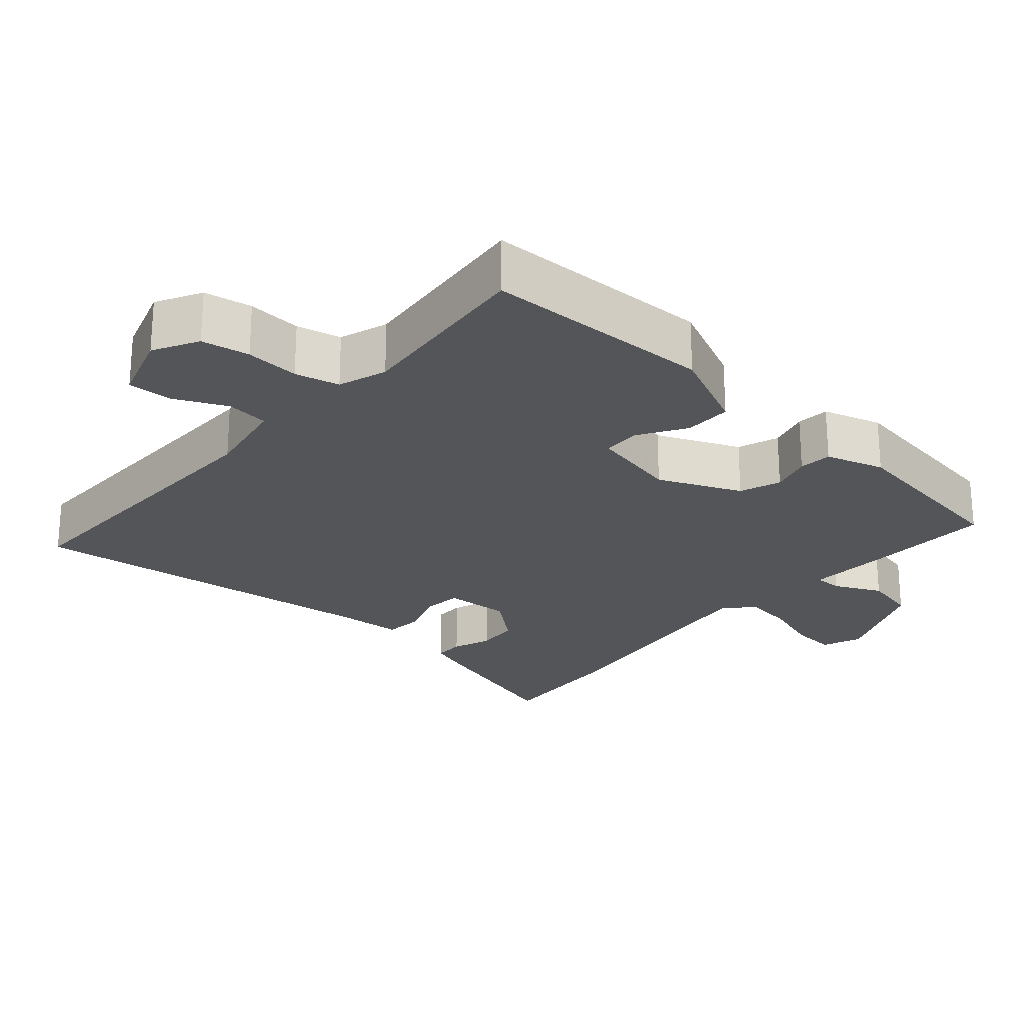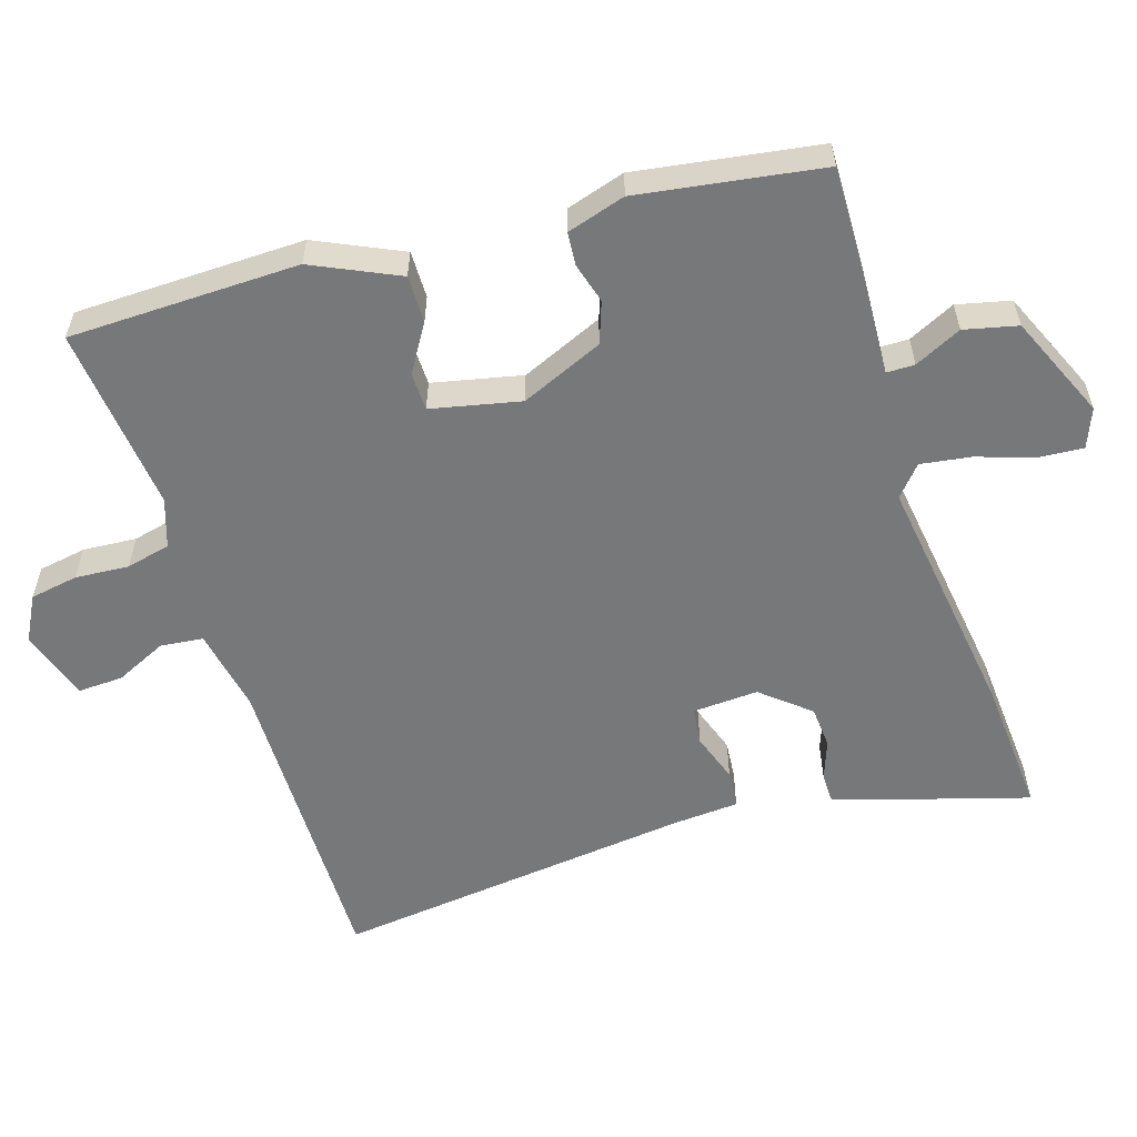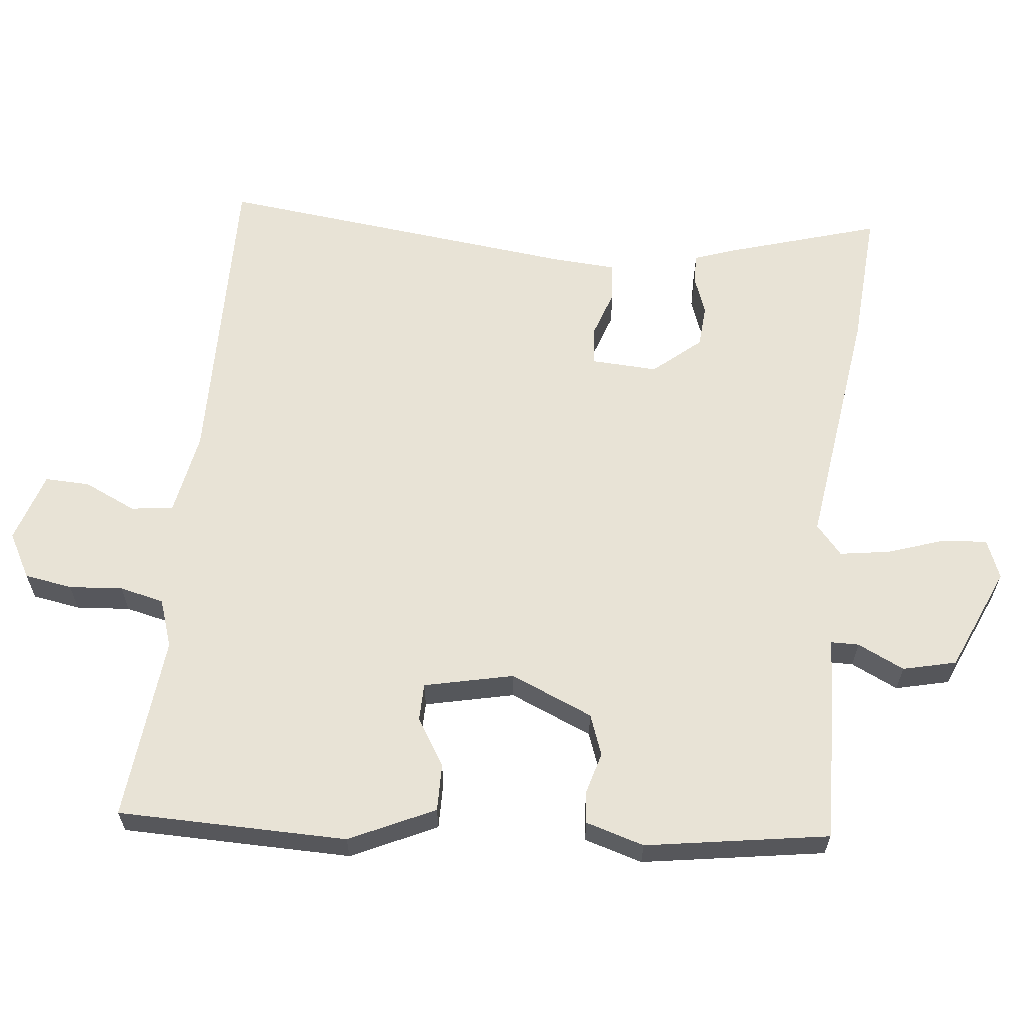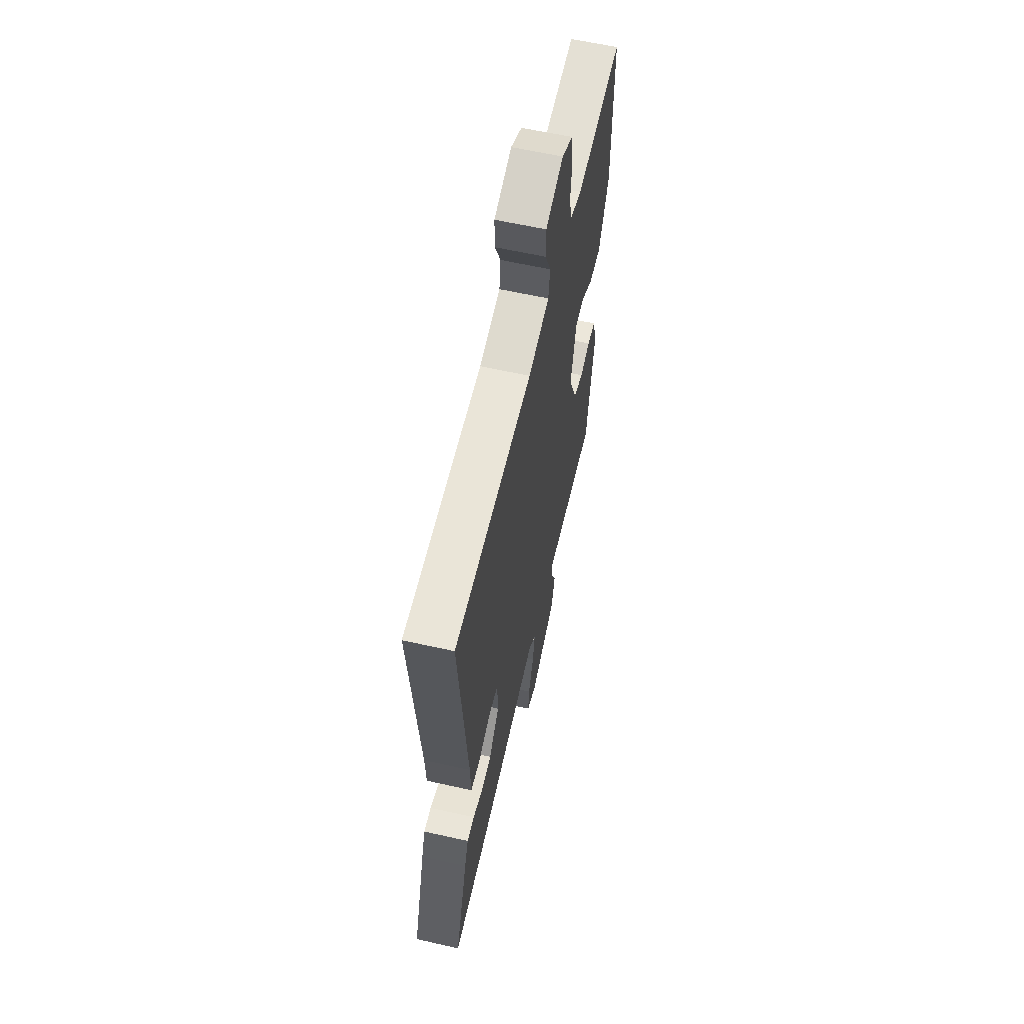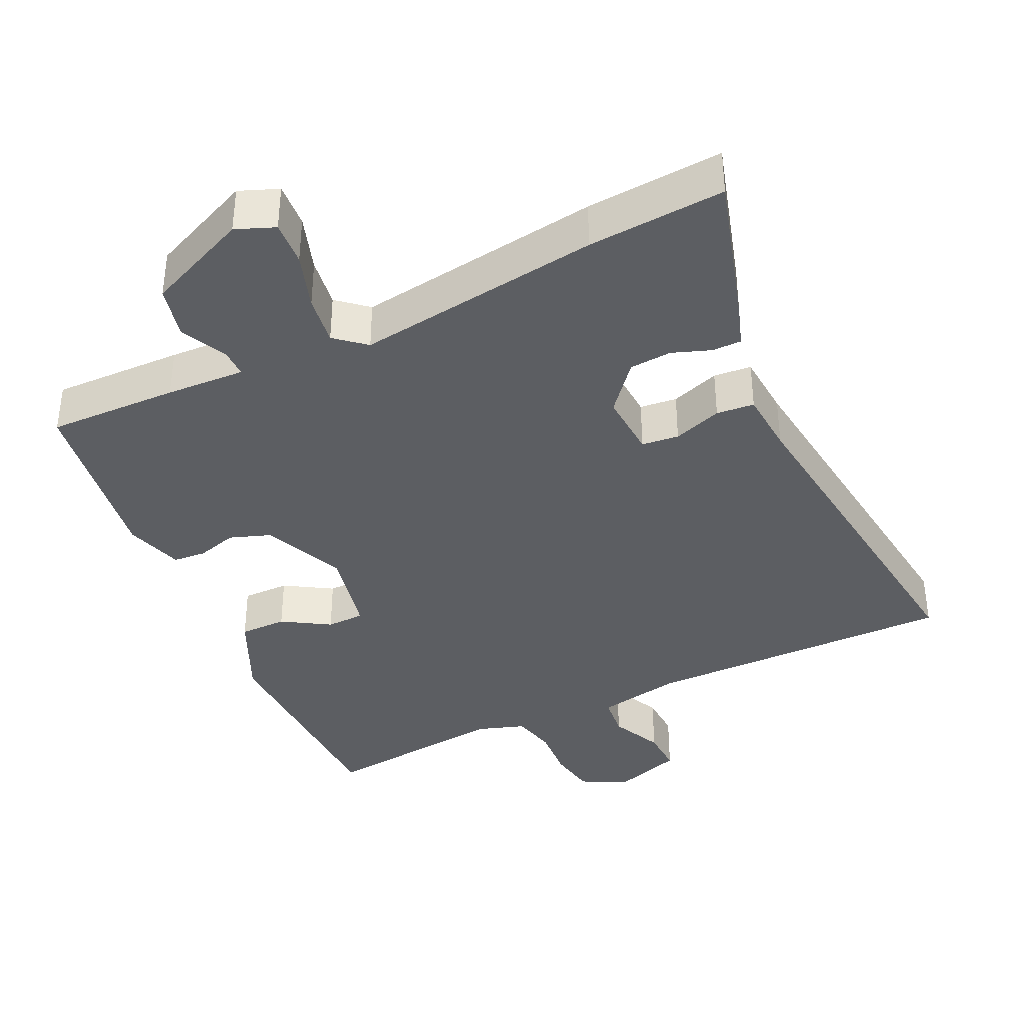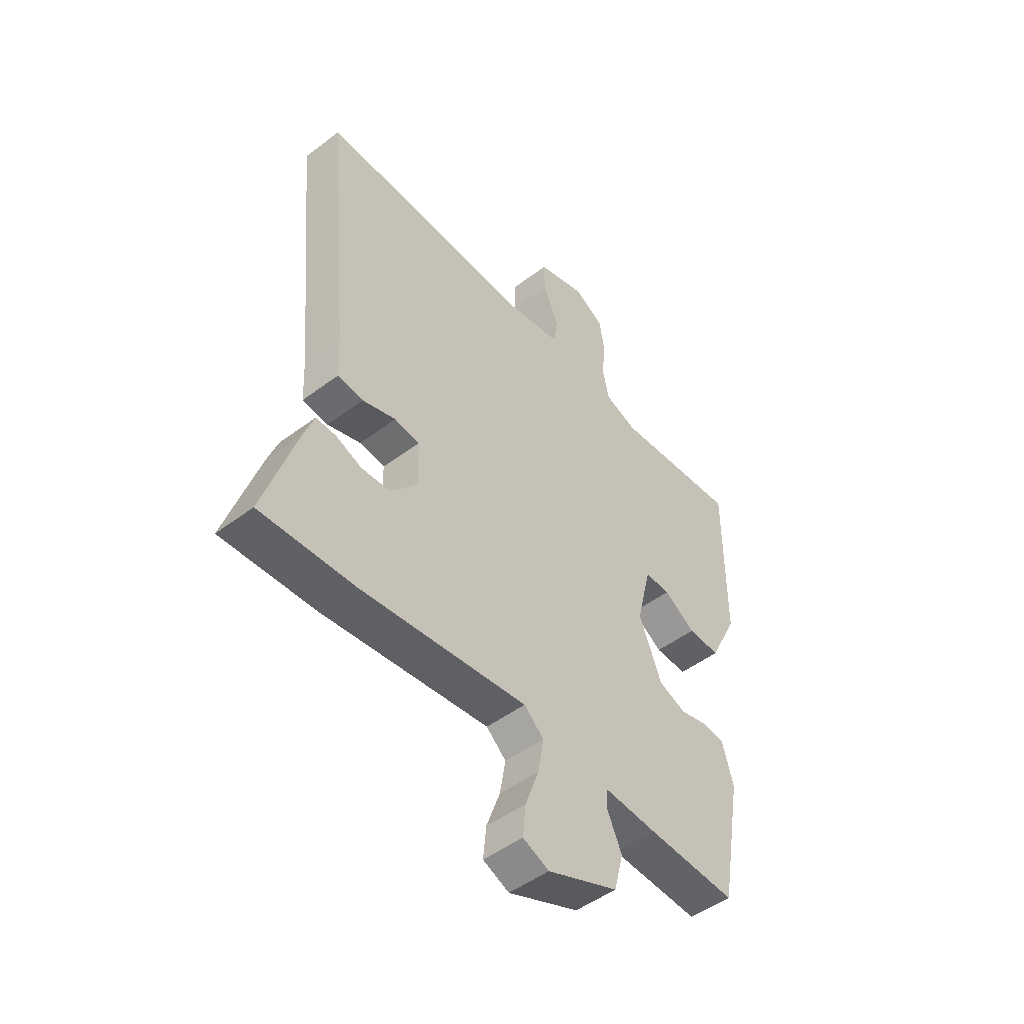
<metadata>
{"format":"obj","ext":"obj","renderer":"f3d","projection":"perspective","resolution":1024,"background":"white","views":[{"elev":-24.1,"azim":49.9,"up":"+Y"},{"elev":-57.4,"azim":108.8,"up":"+Y"},{"elev":62.5,"azim":97.1,"up":"+Y"},{"elev":61.0,"azim":-77.1,"up":"+Z"},{"elev":-38.1,"azim":-153.2,"up":"+Y"},{"elev":-48.9,"azim":-49.9,"up":"+Z"}]}
</metadata>
<code>
v 0.417 0.07 -0.505
v 0.234 0.07 -0.496
v 0.123 0.07 -0.488
v 0.122 0.07 -0.527
v 0.152 0.07 -0.593
v 0.133 0.07 -0.667
v -0.013 0.07 -0.727
v -0.067 0.07 -0.704
v -0.061 0.07 -0.641
v -0.033 0.07 -0.563
v -0.021 0.07 -0.493
v -0.062 0.07 -0.456
v -0.408 0.07 -0.496
v -0.601 0.07 -0.505
v -0.533 0.07 -0.294
v -0.512 0.07 -0.237
v -0.471 0.07 -0.238
v -0.417 0.07 -0.259
v -0.358 0.07 -0.256
v -0.301 0.07 -0.191
v -0.304 0.07 -0.099
v -0.356 0.07 -0.092
v -0.425 0.07 -0.114
v -0.478 0.07 -0.108
v -0.482 0.07 -0.018
v -0.529 0.07 0.489
v -0.092 0.07 0.475
v 0.026 0.07 0.495
v 0.034 0.07 0.554
v 0.002 0.07 0.627
v 0.001 0.07 0.69
v 0.1 0.07 0.72
v 0.162 0.07 0.685
v 0.172 0.07 0.618
v 0.165 0.07 0.543
v 0.178 0.07 0.481
v 0.245 0.07 0.457
v 0.505 0.07 0.479
v 0.504 0.07 0.158
v 0.446 0.07 0.04
v 0.38 0.07 0.042
v 0.315 0.07 0.084
v 0.262 0.07 0.084
v 0.232 0.07 -0.04
v 0.279 0.07 -0.156
v 0.336 0.07 -0.178
v 0.393 0.07 -0.163
v 0.439 0.07 -0.168
v 0.462 0.07 -0.25
v 0.417 0 -0.505
v 0.234 0 -0.496
v 0.123 0 -0.488
v 0.122 0 -0.527
v 0.152 0 -0.593
v 0.133 0 -0.667
v -0.013 0 -0.727
v -0.067 0 -0.704
v -0.061 0 -0.641
v -0.033 0 -0.563
v -0.021 0 -0.493
v -0.062 0 -0.456
v -0.408 0 -0.496
v -0.601 0 -0.505
v -0.533 0 -0.294
v -0.512 0 -0.237
v -0.471 0 -0.238
v -0.417 0 -0.259
v -0.358 0 -0.256
v -0.301 0 -0.191
v -0.304 0 -0.099
v -0.356 0 -0.092
v -0.425 0 -0.114
v -0.478 0 -0.108
v -0.482 0 -0.018
v -0.529 0 0.489
v -0.092 0 0.475
v 0.026 0 0.495
v 0.034 0 0.554
v 0.002 0 0.627
v 0.001 0 0.69
v 0.1 0 0.72
v 0.162 0 0.685
v 0.172 0 0.618
v 0.165 0 0.543
v 0.178 0 0.481
v 0.245 0 0.457
v 0.505 0 0.479
v 0.504 0 0.158
v 0.446 0 0.04
v 0.38 0 0.042
v 0.315 0 0.084
v 0.262 0 0.084
v 0.232 0 -0.04
v 0.279 0 -0.156
v 0.336 0 -0.178
v 0.393 0 -0.163
v 0.439 0 -0.168
v 0.462 0 -0.25
f 1 2 3
f 49 1 3
f 48 49 3
f 47 48 3
f 46 47 3
f 45 46 3
f 44 45 3
f 43 44 3
f 40 41 42
f 39 40 42
f 38 39 42
f 37 38 42
f 36 37 42 43
f 33 34 35
f 32 33 35
f 31 32 35
f 30 31 35
f 29 30 35
f 28 29 35 36
f 36 43 3
f 28 36 3
f 27 28 3
f 22 23 24 25
f 25 26 27
f 22 25 27
f 21 22 27
f 16 17 18
f 15 16 18
f 14 15 18
f 13 14 18
f 12 13 18
f 12 18 19
f 8 9 10
f 7 8 10
f 6 7 10
f 5 6 10
f 4 5 10
f 4 10 11
f 4 11 12
f 3 4 12
f 27 3 12
f 21 27 12
f 20 21 12
f 12 19 20
f 52 51 50
f 52 50 98
f 52 98 97
f 52 97 96
f 52 96 95
f 52 95 94
f 52 94 93
f 52 93 92
f 91 90 89
f 91 89 88
f 91 88 87
f 91 87 86
f 92 91 86 85
f 84 83 82
f 84 82 81
f 84 81 80
f 84 80 79
f 84 79 78
f 85 84 78 77
f 52 92 85
f 52 85 77
f 52 77 76
f 74 73 72 71
f 76 75 74
f 76 74 71
f 76 71 70
f 67 66 65
f 67 65 64
f 67 64 63
f 67 63 62
f 67 62 61
f 68 67 61
f 59 58 57
f 59 57 56
f 59 56 55
f 59 55 54
f 59 54 53
f 60 59 53
f 61 60 53
f 61 53 52
f 61 52 76
f 61 76 70
f 61 70 69
f 69 68 61
f 1 50 51 2
f 2 51 52 3
f 3 52 53 4
f 4 53 54 5
f 5 54 55 6
f 6 55 56 7
f 7 56 57 8
f 8 57 58 9
f 9 58 59 10
f 10 59 60 11
f 11 60 61 12
f 12 61 62 13
f 13 62 63 14
f 14 63 64 15
f 15 64 65 16
f 16 65 66 17
f 17 66 67 18
f 18 67 68 19
f 19 68 69 20
f 20 69 70 21
f 21 70 71 22
f 22 71 72 23
f 23 72 73 24
f 24 73 74 25
f 25 74 75 26
f 26 75 76 27
f 27 76 77 28
f 28 77 78 29
f 29 78 79 30
f 30 79 80 31
f 31 80 81 32
f 32 81 82 33
f 33 82 83 34
f 34 83 84 35
f 35 84 85 36
f 36 85 86 37
f 37 86 87 38
f 38 87 88 39
f 39 88 89 40
f 40 89 90 41
f 41 90 91 42
f 42 91 92 43
f 43 92 93 44
f 44 93 94 45
f 45 94 95 46
f 46 95 96 47
f 47 96 97 48
f 48 97 98 49
f 49 98 50 1

</code>
